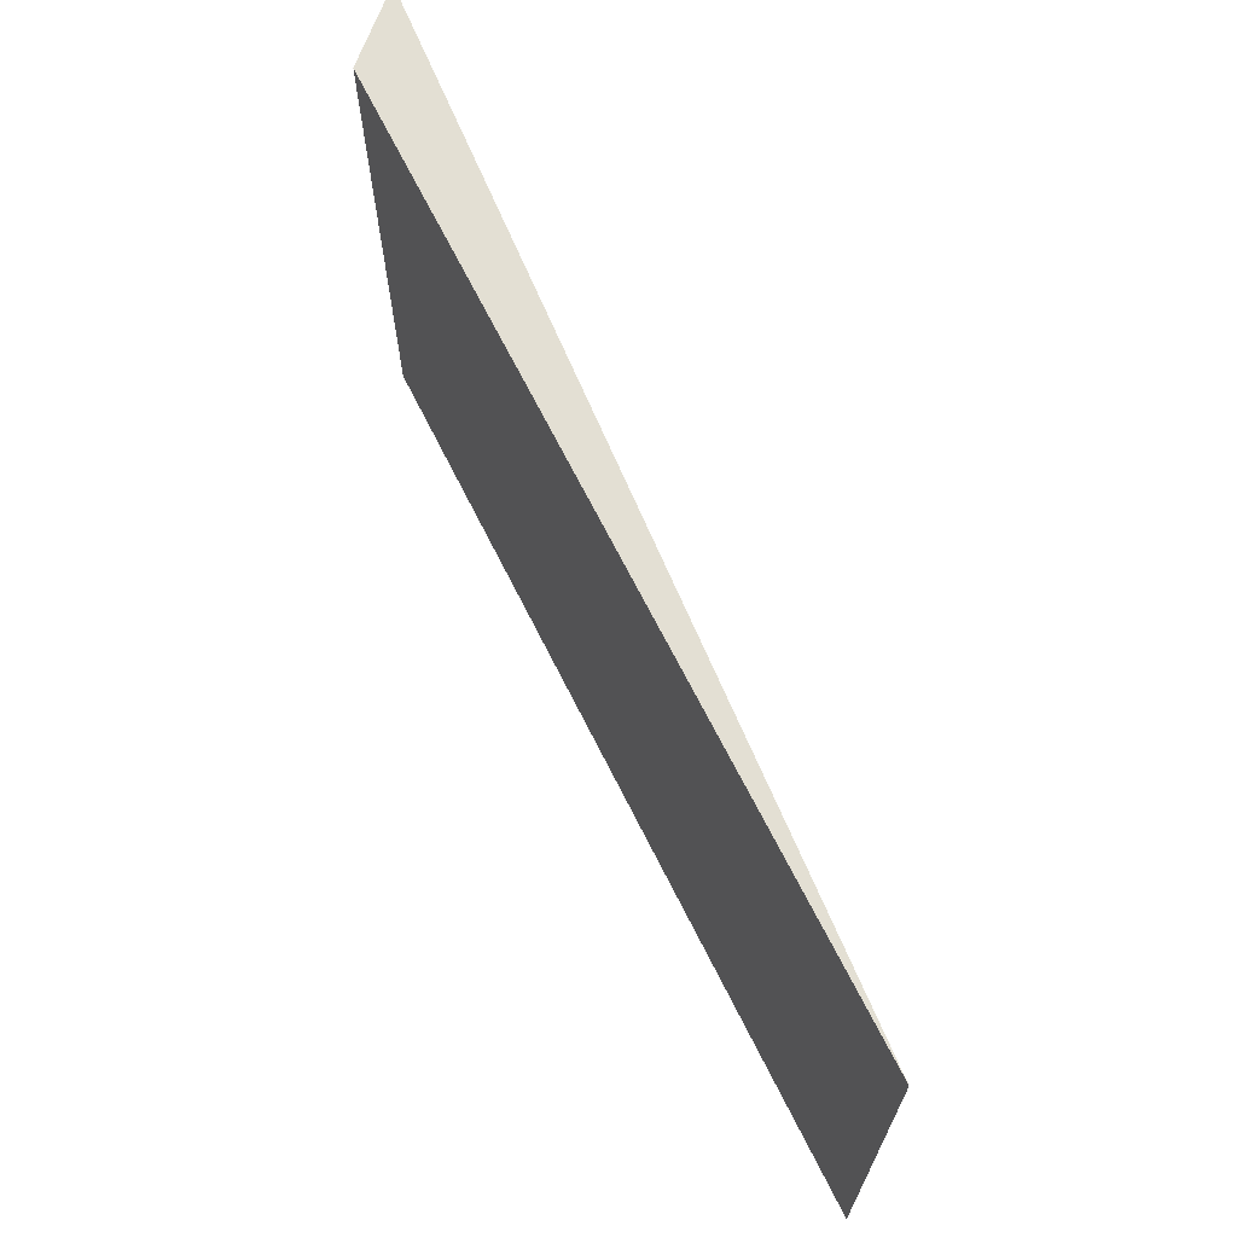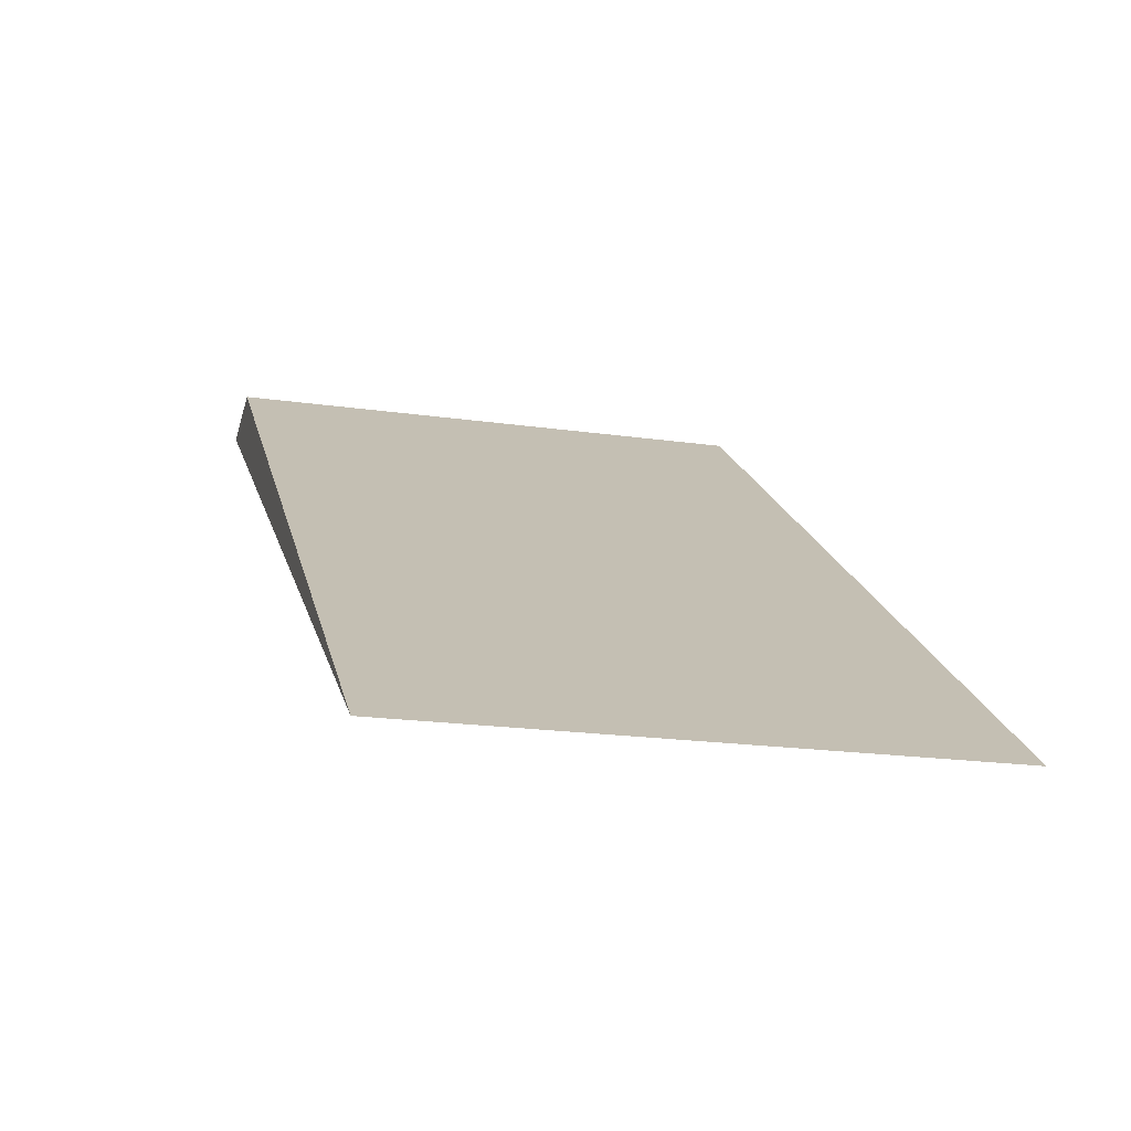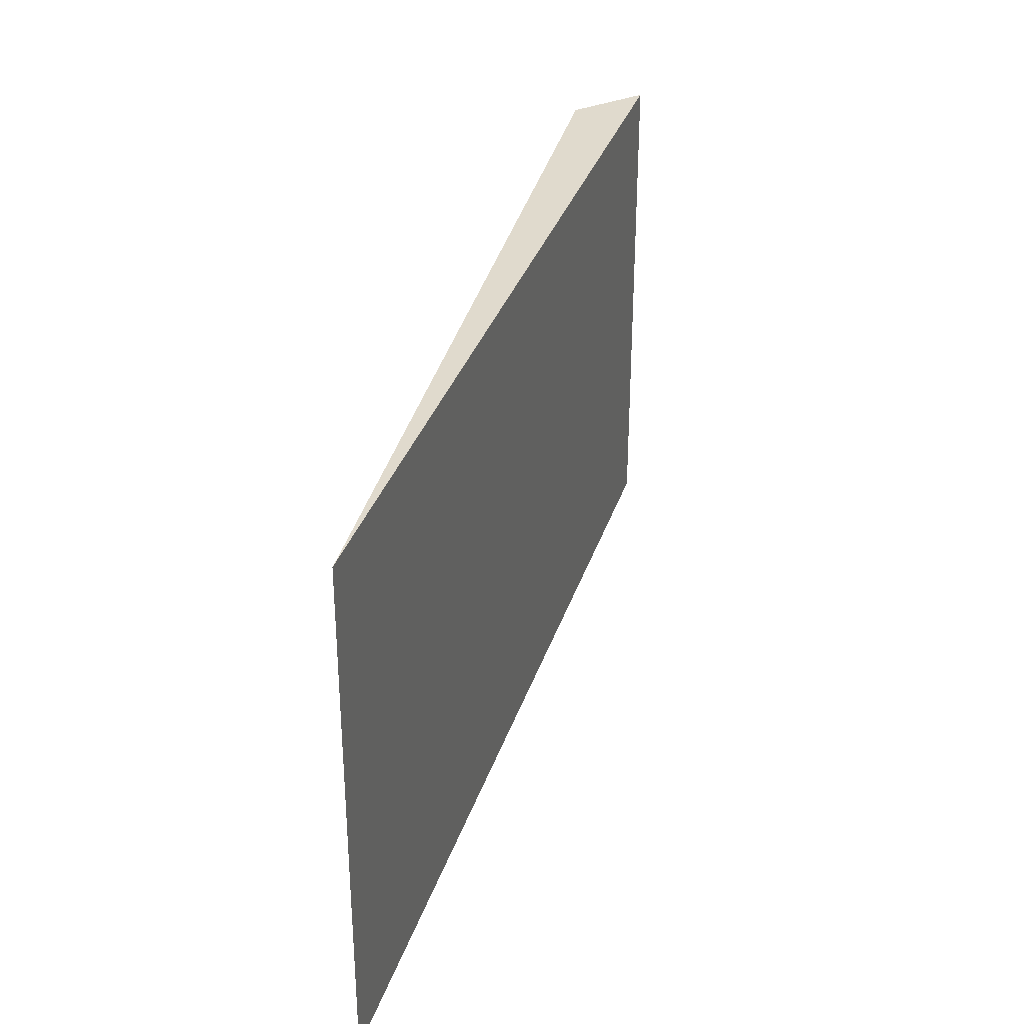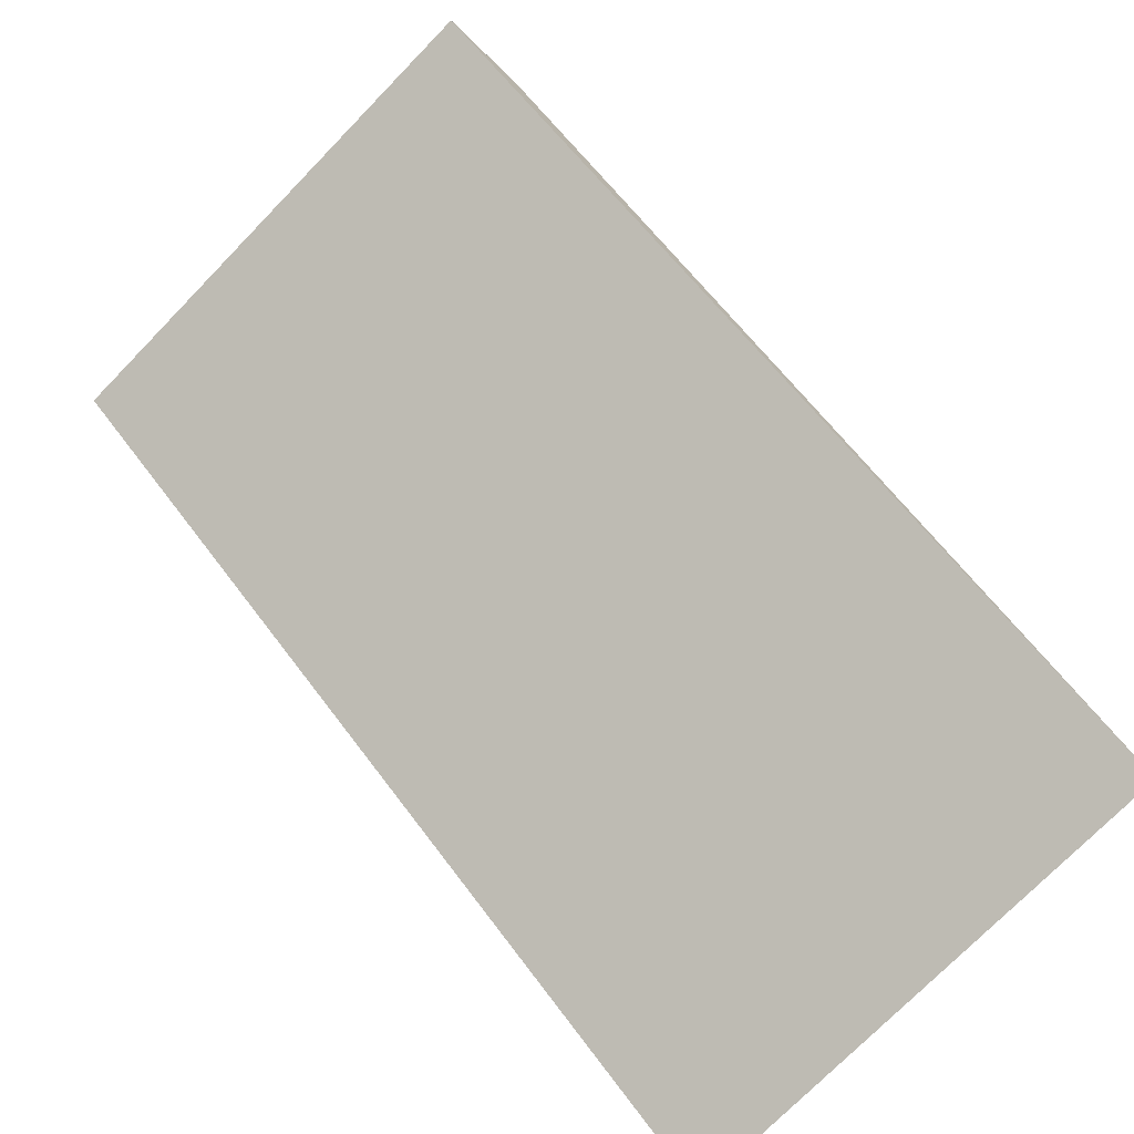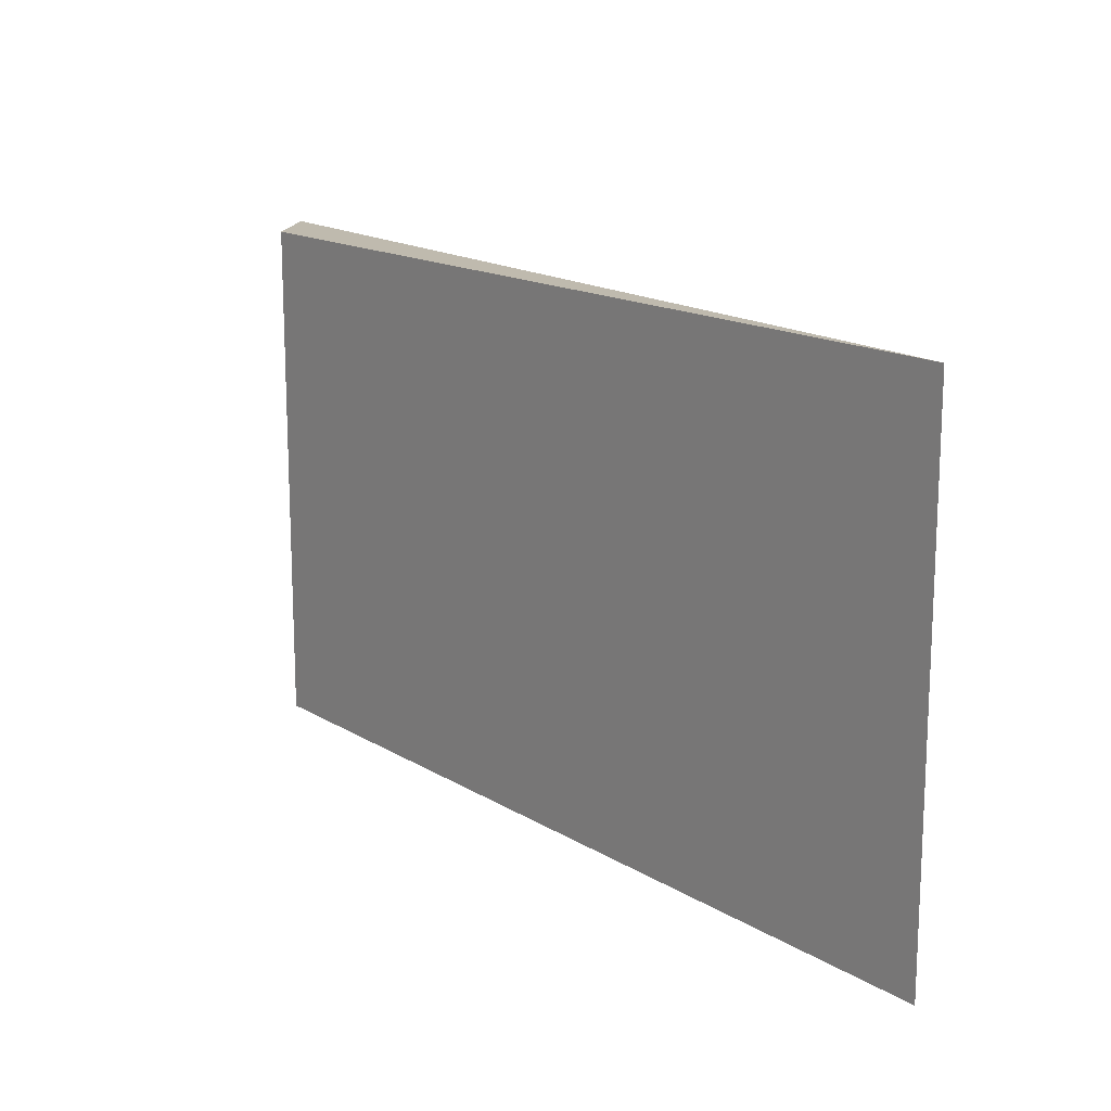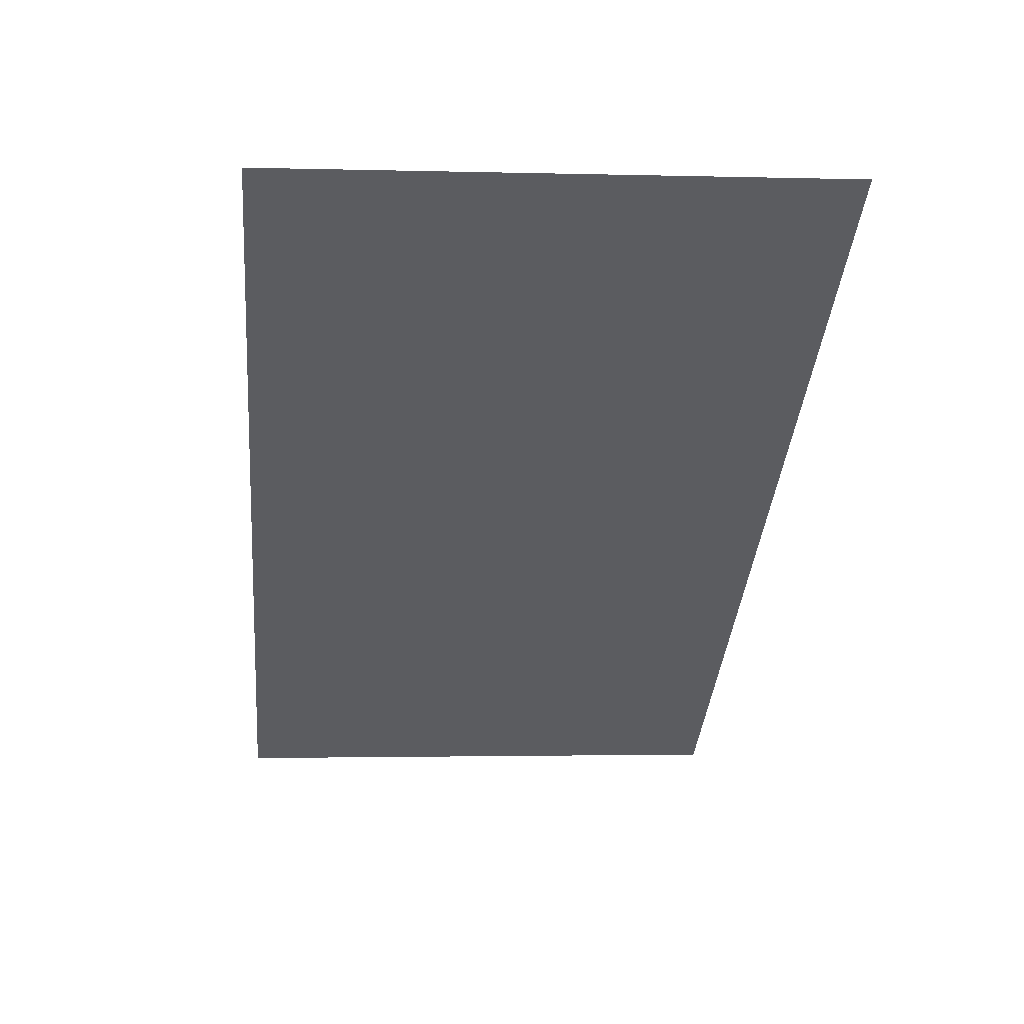
<metadata>
{"format":"obj","ext":"obj","renderer":"f3d","projection":"perspective","resolution":1024,"background":"white","views":[{"elev":67.1,"azim":-79.3,"up":"+Z"},{"elev":-20.0,"azim":-104.7,"up":"+Y"},{"elev":33.1,"azim":-39.8,"up":"+Z"},{"elev":-74.5,"azim":135.7,"up":"+Y"},{"elev":15.6,"azim":-91.2,"up":"+Z"},{"elev":-1.8,"azim":84.3,"up":"+Y"}]}
</metadata>
<code>
o round_hole_19
v 0 -0.02126 0
v -0.00657 -0.02022 -0
v -0 -0.02126 0.04
v -0.00657 -0.02022 0.04
v -0.063 -0.063 -0
v -0.063 -0.063 0.04
f 1 2 3
f 3 2 4
f 5 1 6
f 6 1 3
f 2 5 4
f 4 5 6
f 4 6 3
f 5 2 1

</code>
